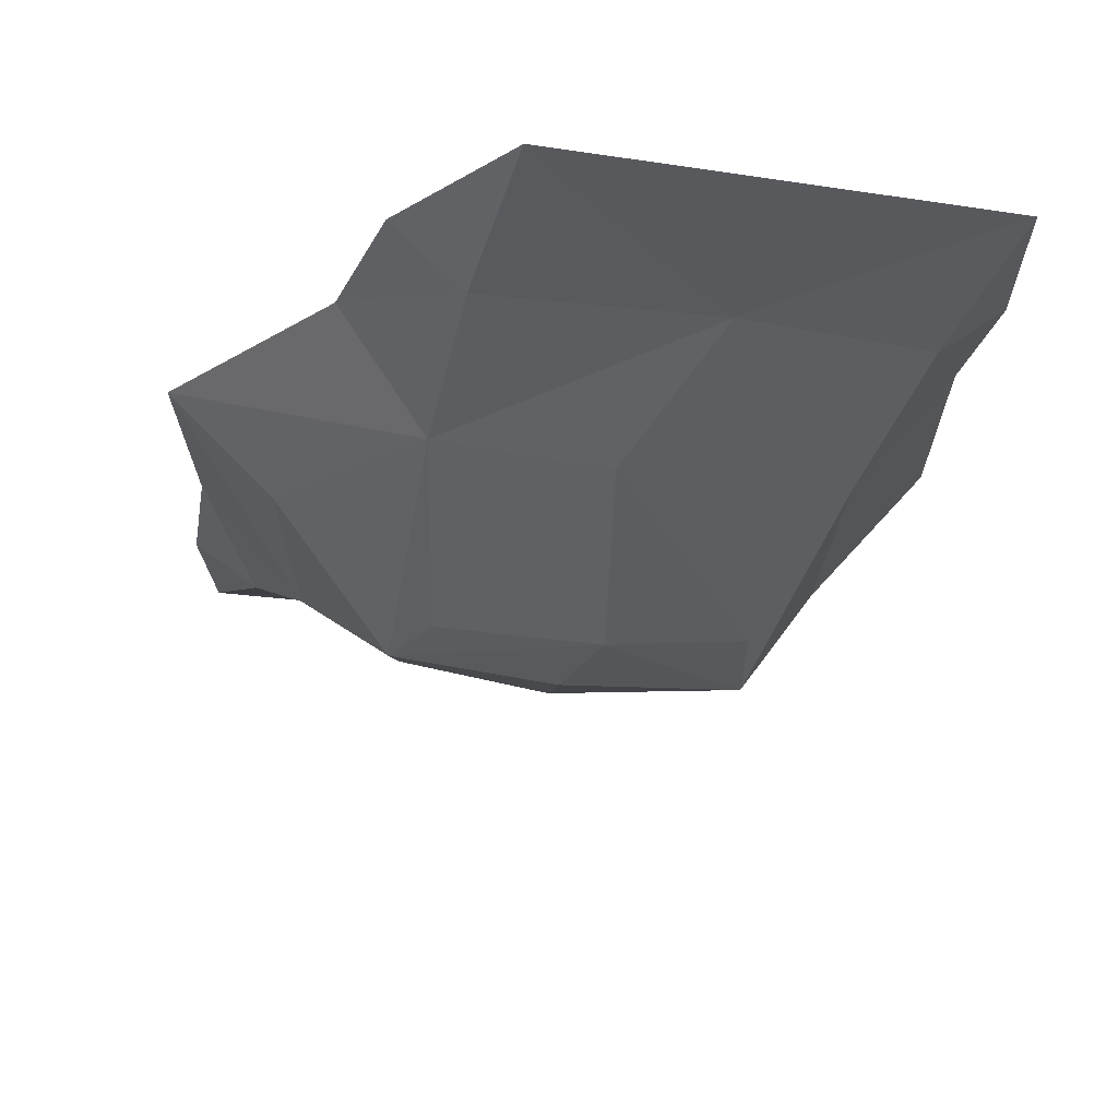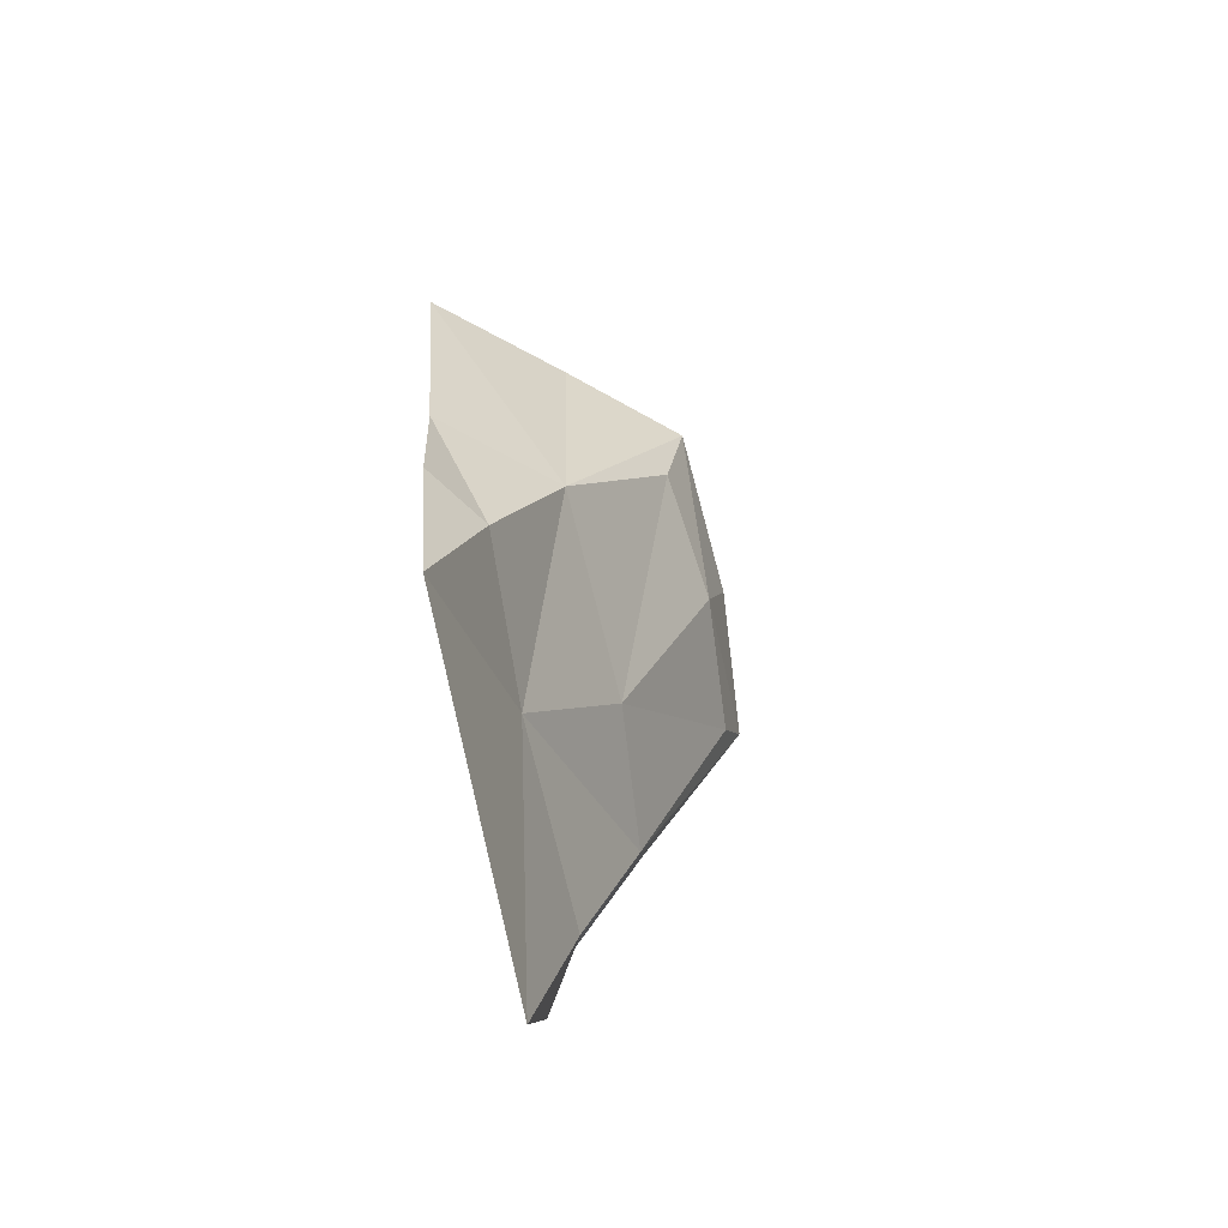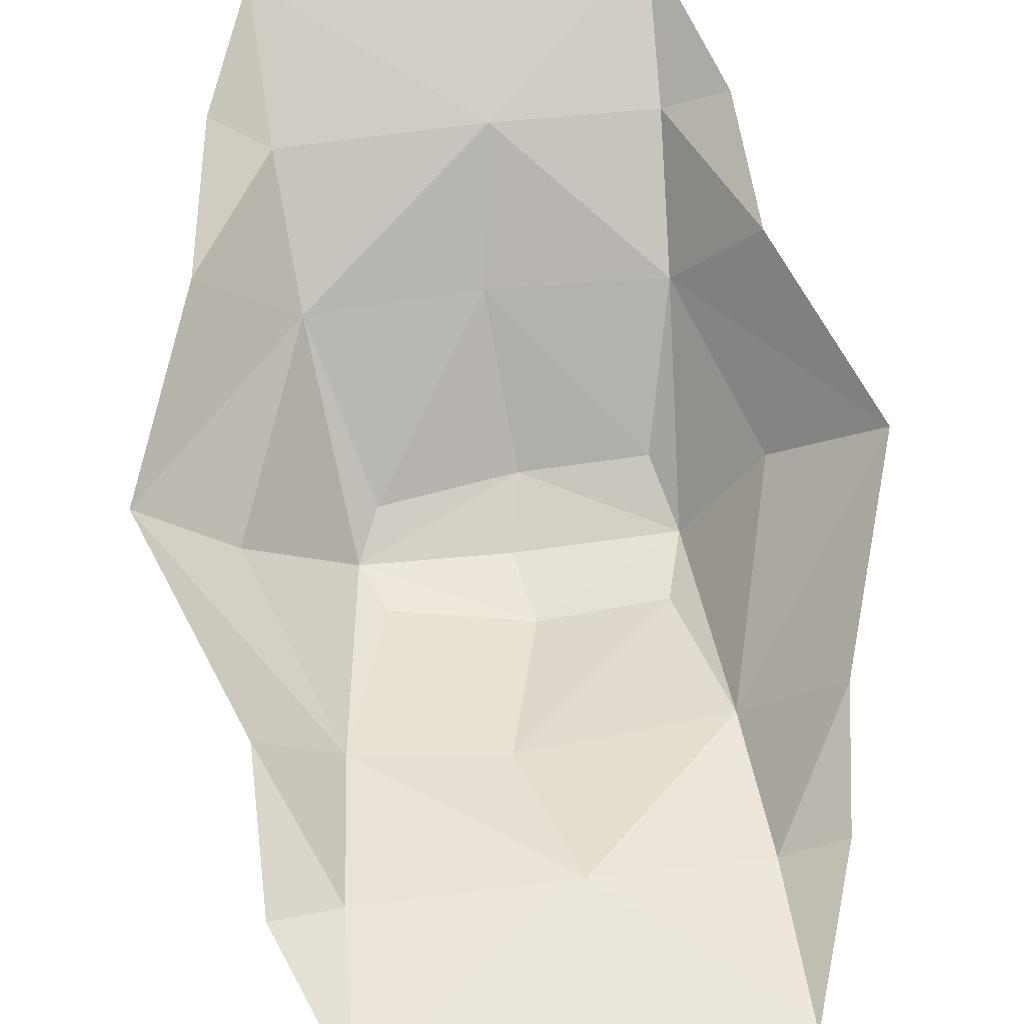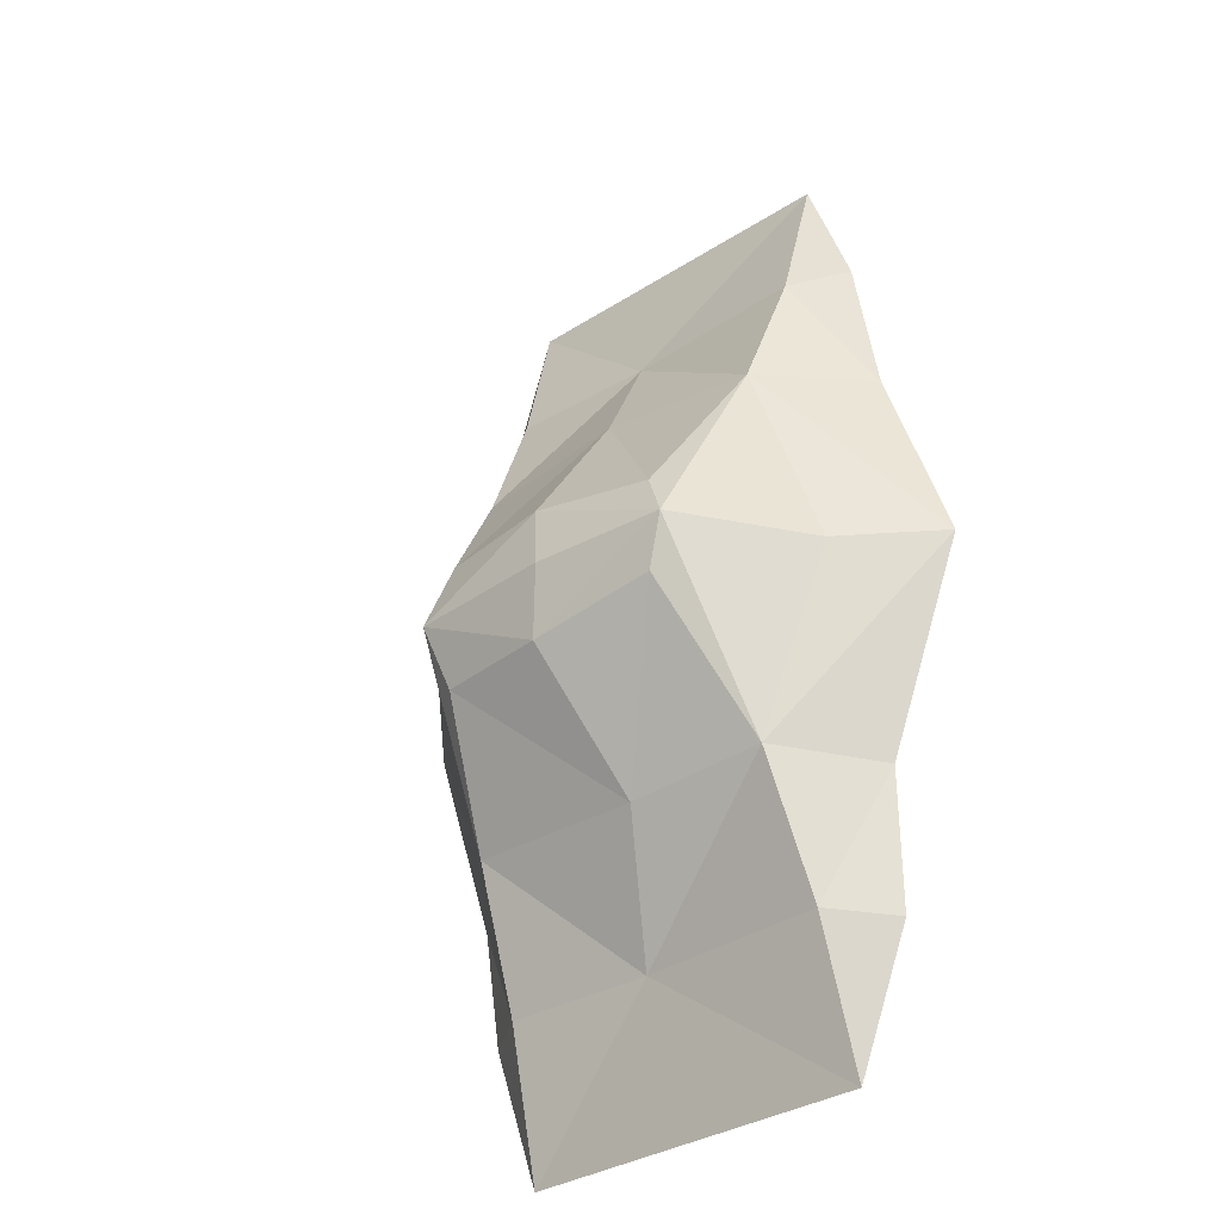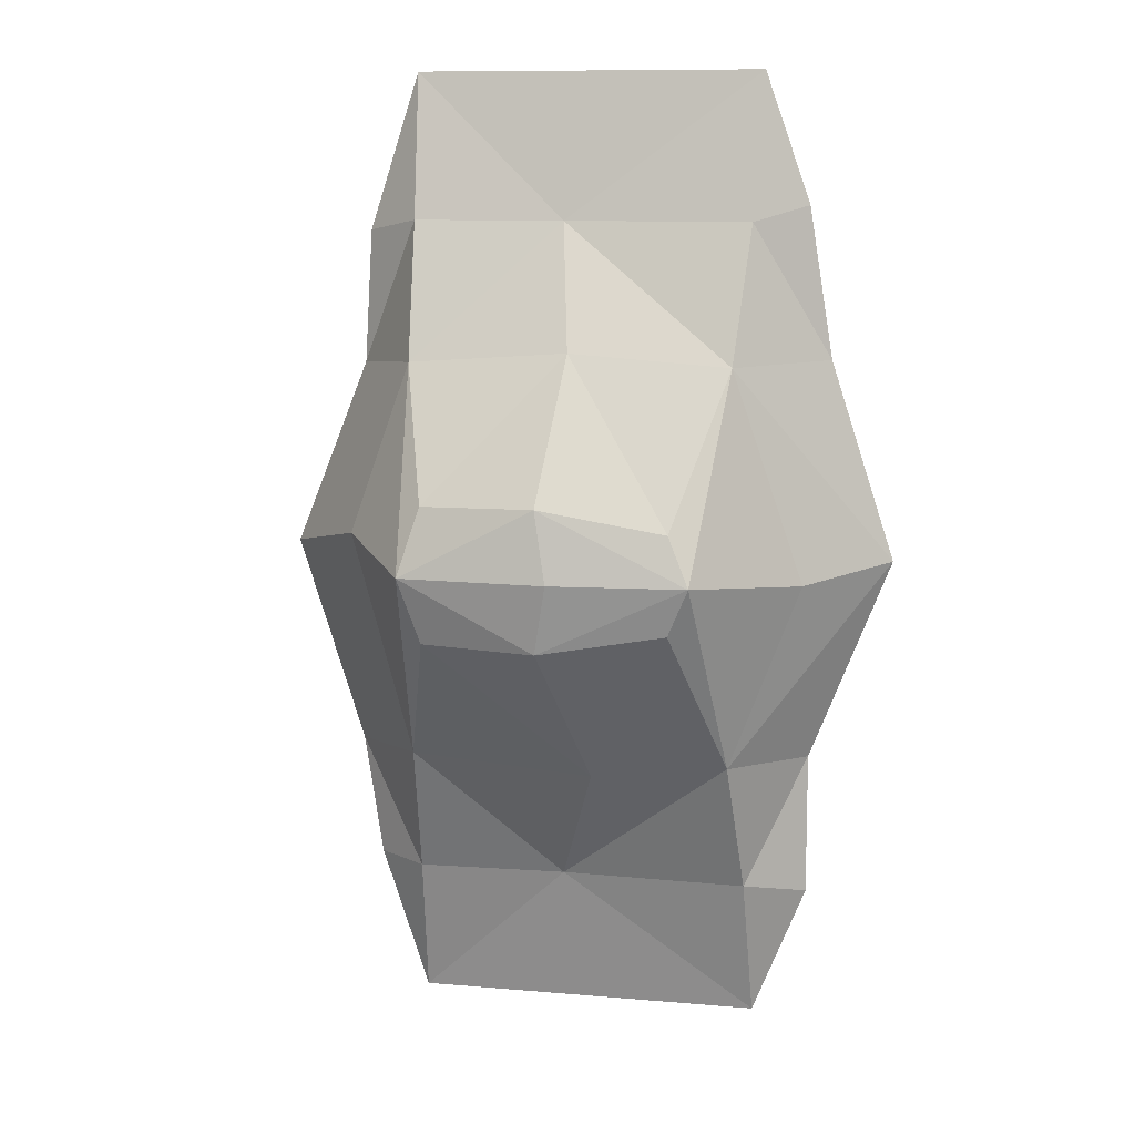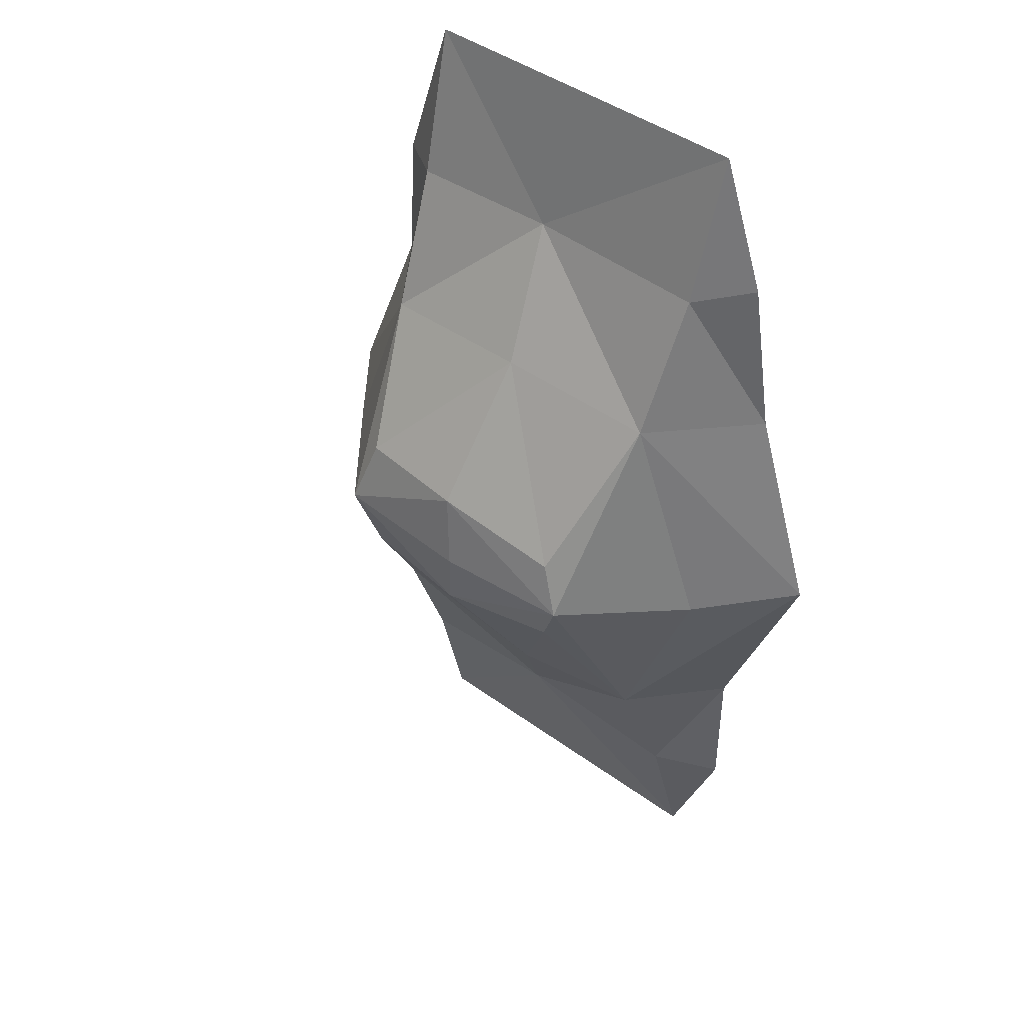
<metadata>
{"format":"obj","ext":"obj","renderer":"f3d","projection":"perspective","resolution":1024,"background":"white","views":[{"elev":-18.3,"azim":162.4,"up":"+Y"},{"elev":-75.9,"azim":-78.4,"up":"+Z"},{"elev":69.2,"azim":173.3,"up":"+Y"},{"elev":-33.9,"azim":41.0,"up":"+Z"},{"elev":10.4,"azim":12.3,"up":"+Z"},{"elev":43.3,"azim":40.9,"up":"+Z"}]}
</metadata>
<code>
v -650 0 -1783
v 0 0 -1783
v -70 -120 -1242
v -630 -145 -1242
v 650 0 -1783
v 630 -145 -1242
v -600 -350 -735
v 90 -382 -780
v 590 -340 -735
v -480 -650 -250
v -50 -703 -260
v 420 -670 -180
v -550 -720 0
v 0 -752 0
v 500 -710 0
v -650 0 1783
v 0 0 1783
v -70 -120 1242
v -630 -145 1242
v 650 0 1783
v 630 -145 1242
v -600 -350 735
v 0 -382 780
v 590 -340 735
v -480 -650 250
v -50 -703 260
v 420 -670 180
v -820 -380 100
v 850 -300 -50
v -1150 0 0
v -900 0 -780
v -870 0 700
v 1150 0 0
v 850 0 -760
v 910 0 740
v -830 0 -1242
v 850 0 -1290
v -840 0 1200
v 820 0 1300
f 22 28 30
f 30 32 22
f 9 29 33
f 33 34 9
f 7 8 3
f 3 4 7
f 9 8 3
f 3 6 9
f 22 23 18
f 18 19 22
f 24 23 18
f 18 21 24
f 4 36 31
f 31 7 4
f 6 37 34
f 34 9 6
f 19 38 32
f 32 22 19
f 21 39 35
f 35 24 21
f 7 28 30
f 30 31 7
f 24 29 33
f 33 35 24
f 1 2 3
f 3 4 1
f 10 7 8
f 8 11 10
f 12 9 8
f 8 11 12
f 13 10 11
f 11 14 13
f 15 12 11
f 11 14 15
f 16 17 18
f 18 19 16
f 25 22 23
f 23 26 25
f 27 24 23
f 23 26 27
f 13 25 26
f 26 14 13
f 15 27 26
f 26 14 15
f 13 10 7
f 7 28 13
f 15 12 9
f 9 29 15
f 13 25 22
f 22 28 13
f 15 27 24
f 24 29 15
f 1 4 36
f 16 19 38
f 5 2 3
f 3 6 5
f 20 17 18
f 18 21 20
f 5 6 37
f 20 21 39

</code>
